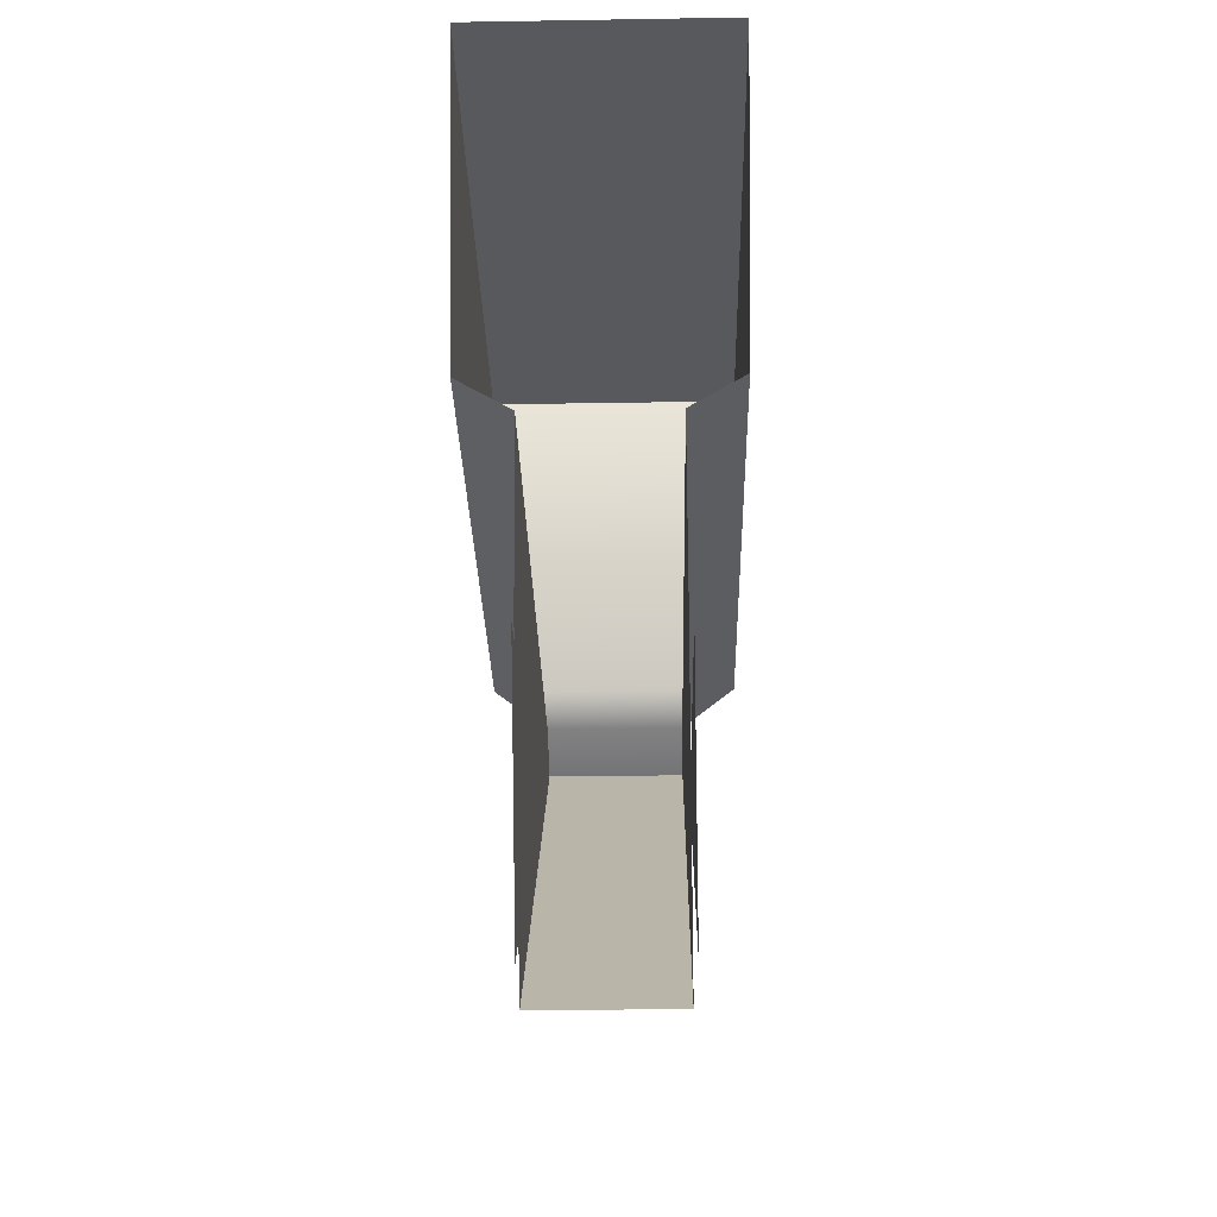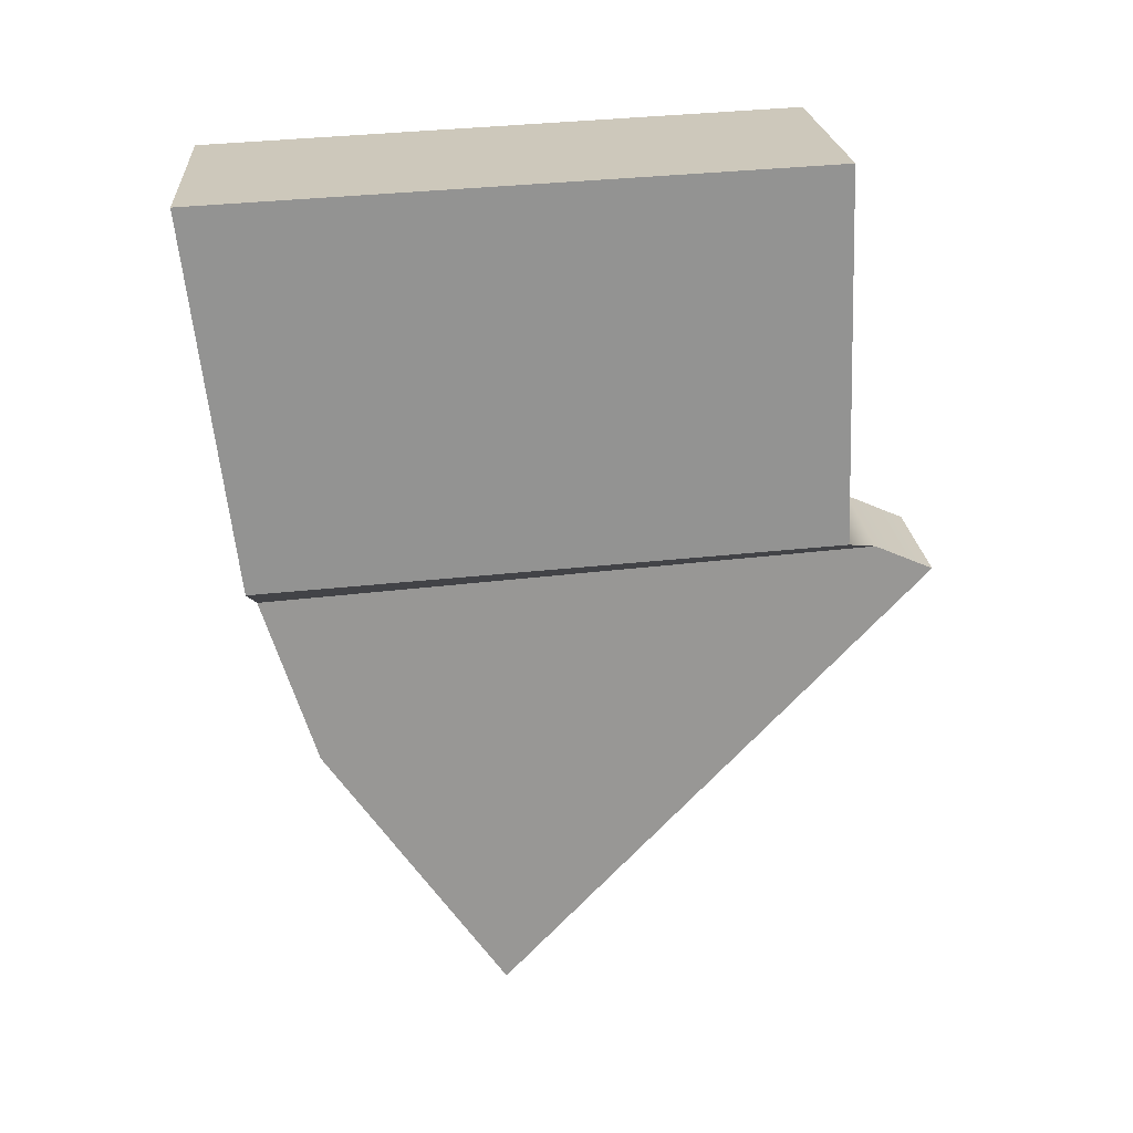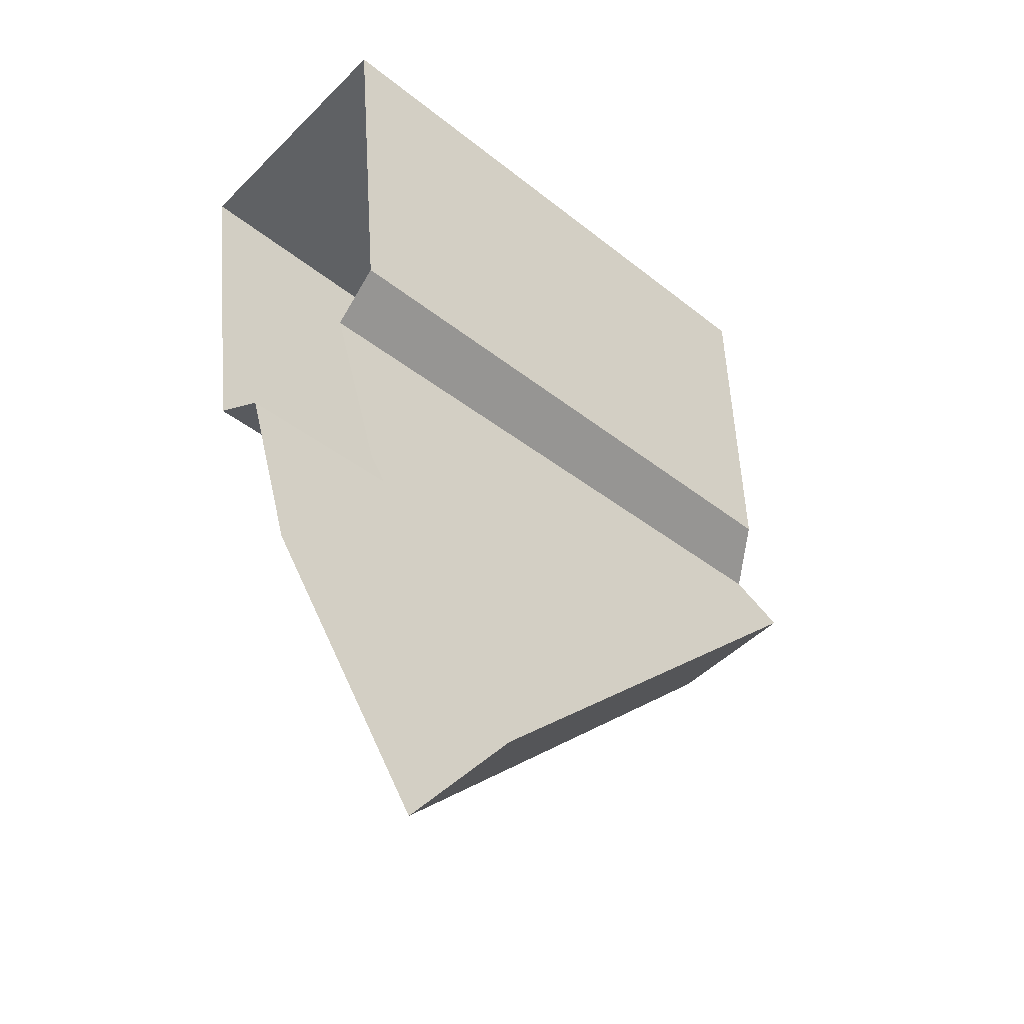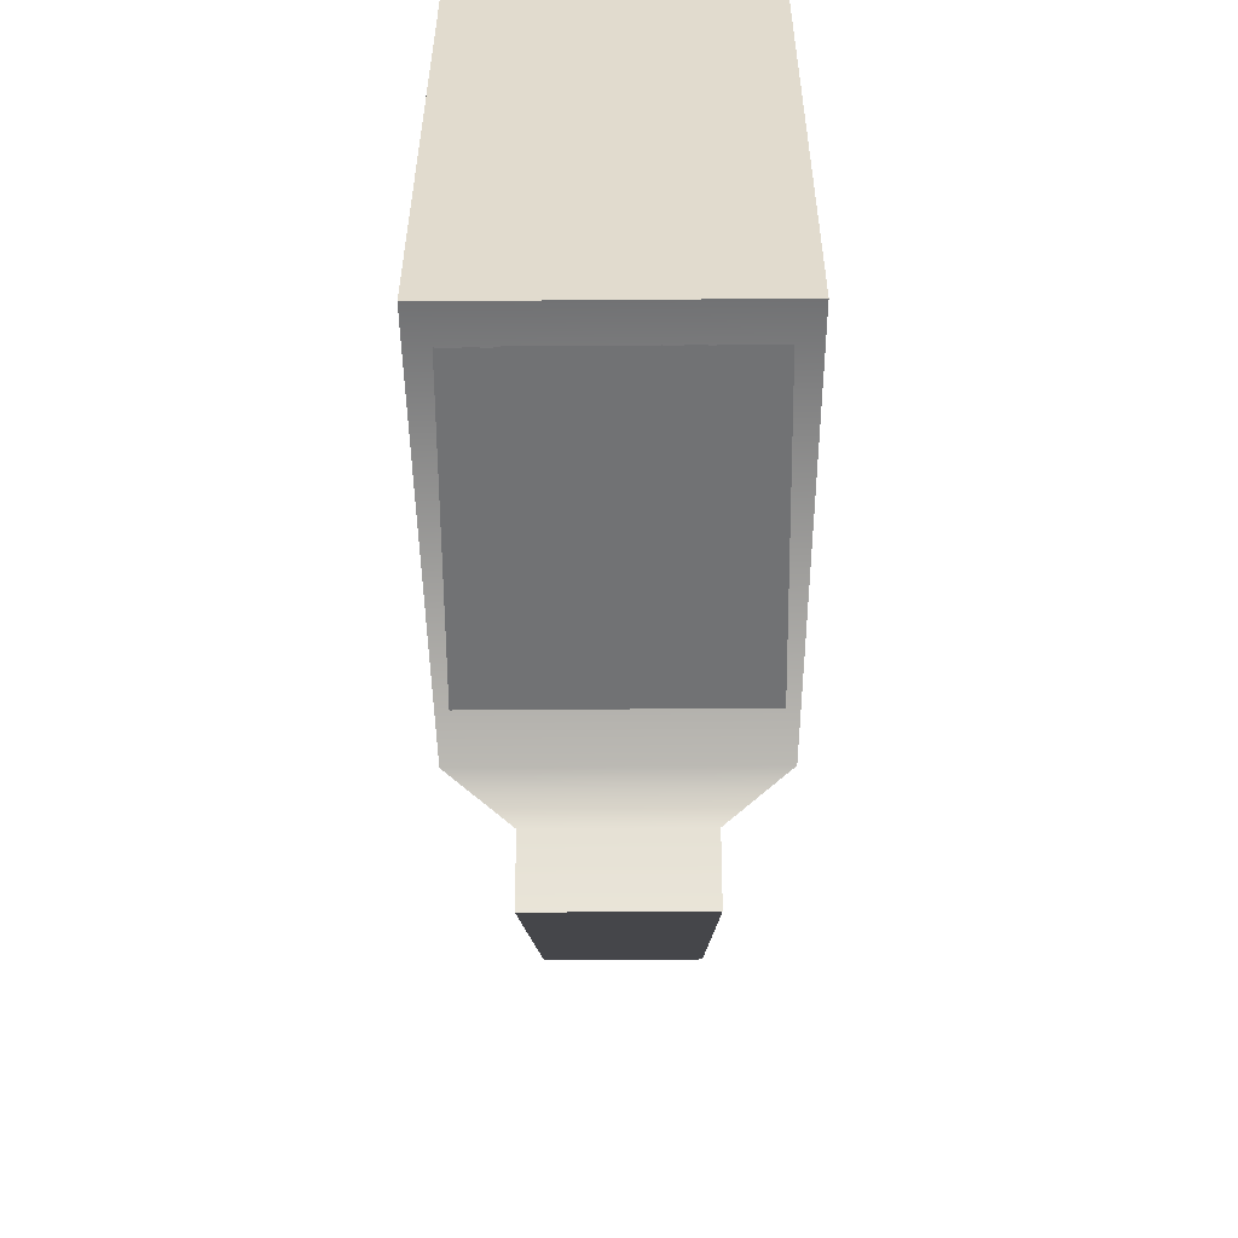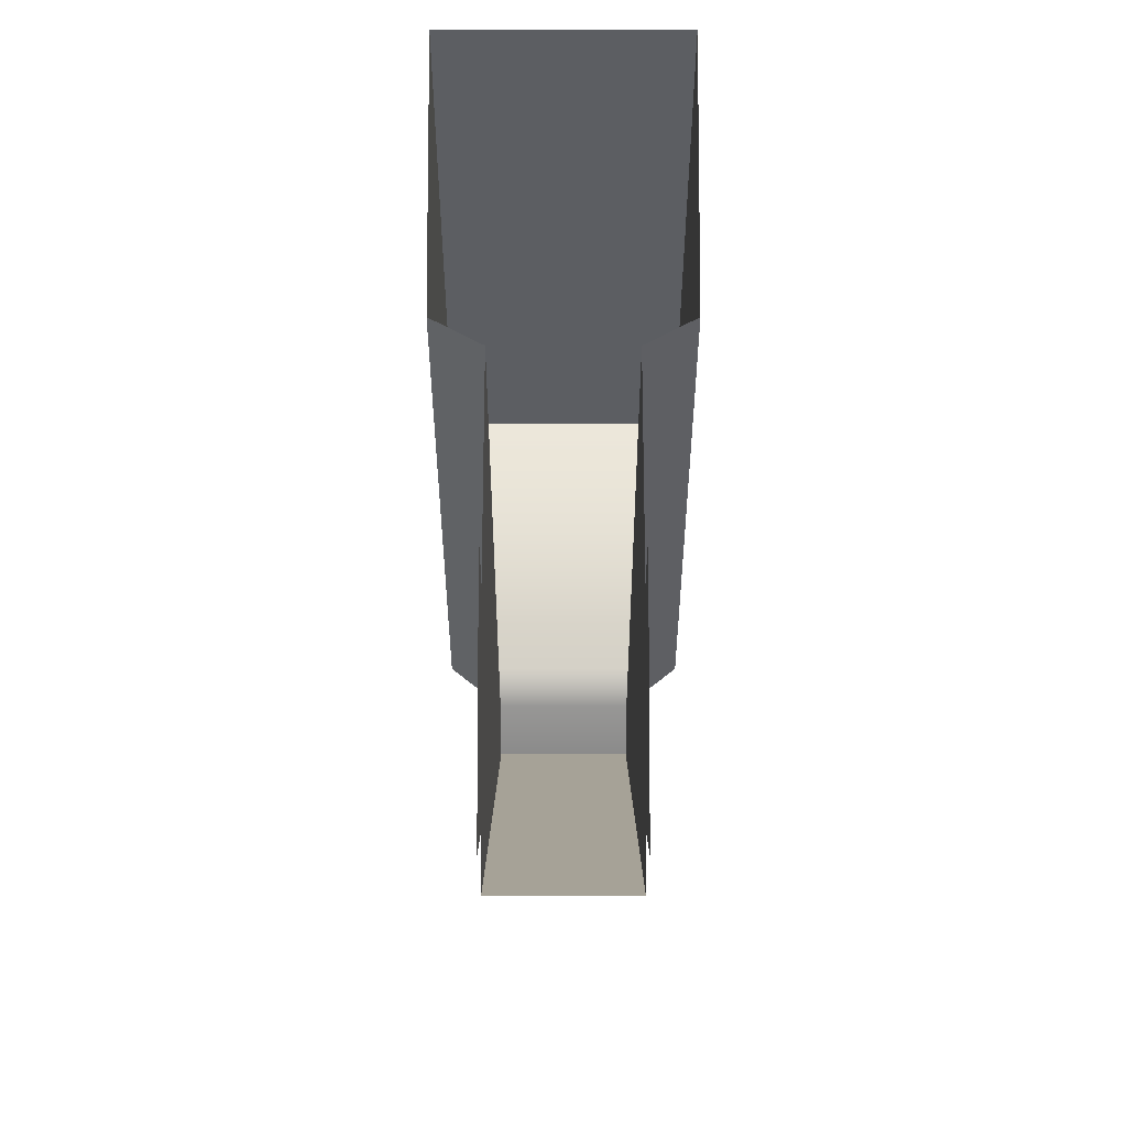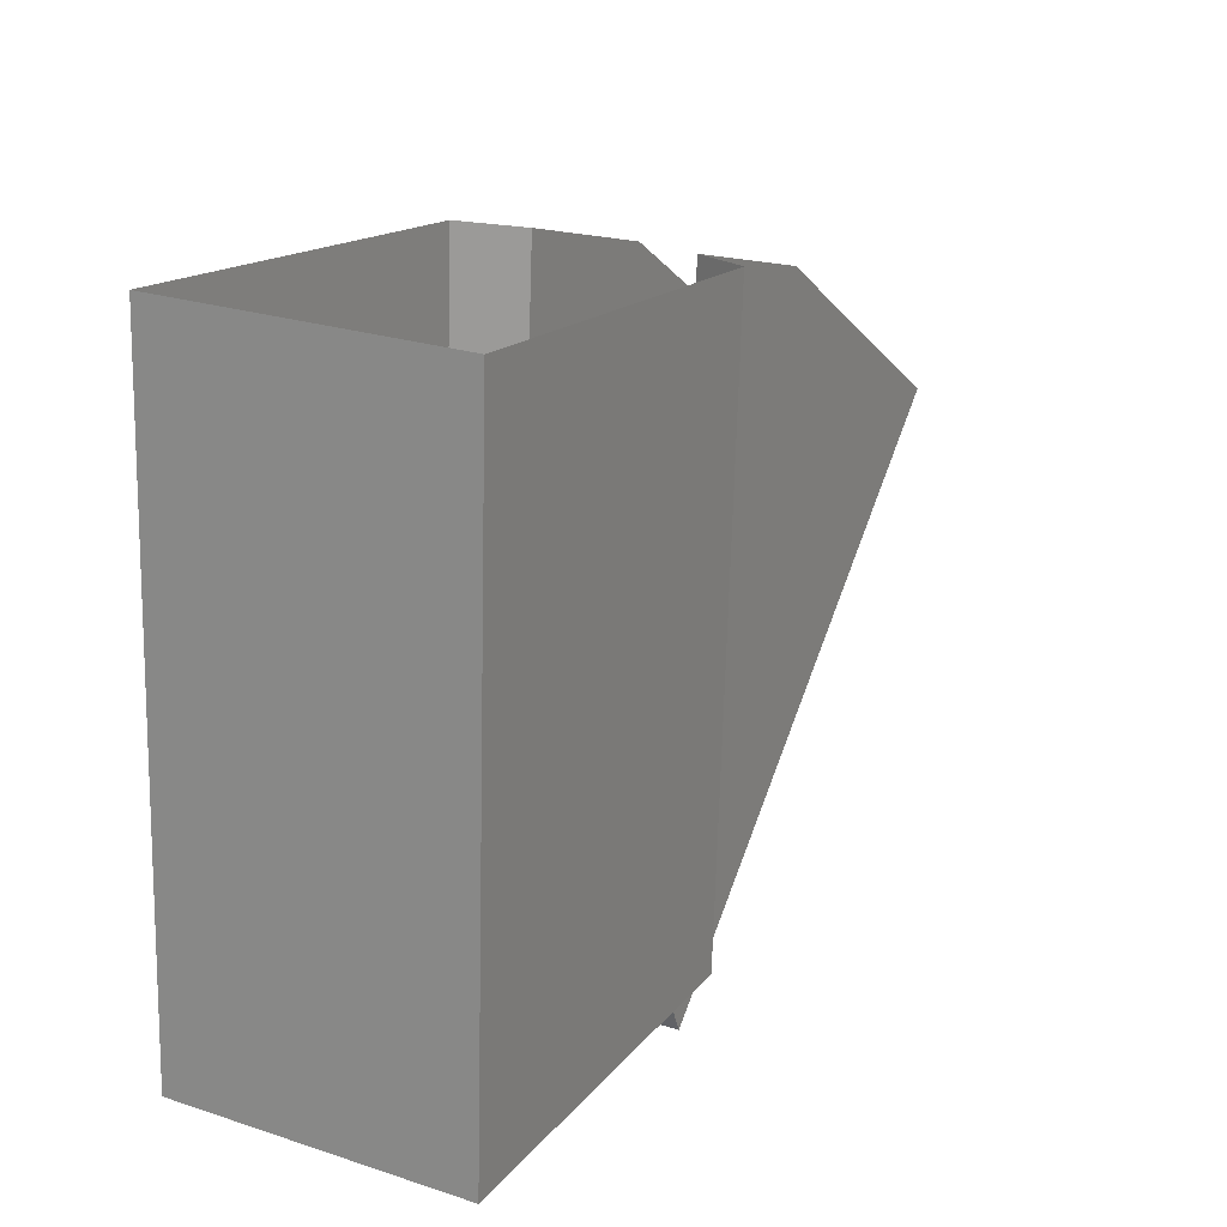
<metadata>
{"format":"obj","ext":"obj","renderer":"f3d","projection":"perspective","resolution":1024,"background":"white","views":[{"elev":-32.7,"azim":-178.7,"up":"+Z"},{"elev":22.2,"azim":-94.3,"up":"+Z"},{"elev":-48.7,"azim":-132.6,"up":"+Z"},{"elev":-53.3,"azim":0.5,"up":"+Y"},{"elev":-40.2,"azim":-180.0,"up":"+Z"},{"elev":23.8,"azim":29.1,"up":"+Y"}]}
</metadata>
<code>
g magwell
v -0.01831 -0.1009 -0.1752
v -0.01831 -0.01924 -0.1791
v 0.01831 -0.01924 -0.1791
v 0.01831 -0.1009 -0.1752
v 0.01831 -0.1009 -0.1752
v 0.01831 -0.01924 -0.1791
v 0.01696 -0.02522 -0.2296
v 0.01696 -0.1028 -0.2249
v -0.01696 -0.1028 -0.2249
v -0.01696 -0.02522 -0.2296
v -0.01831 -0.01924 -0.1791
v -0.01831 -0.1009 -0.1752
v -0.01696 -0.1028 -0.2249
v -0.01831 -0.1009 -0.1752
v 0.01831 -0.1009 -0.1752
v 0.01696 -0.1028 -0.2249
v 0.009622 -0.108 -0.2282
v -0.009622 -0.108 -0.2282
v 0.009622 -0.1158 -0.2316
v -0.009622 -0.1158 -0.2316
v 0.009622 -0.1158 -0.2316
v 0.009622 -0.05824 -0.2924
v -0.009622 -0.05824 -0.2924
v -0.009622 -0.1158 -0.2316
v 0.009622 -0.02608 -0.2338
v 0.009622 -0.108 -0.2282
v 0.01696 -0.1028 -0.2249
v 0.01696 -0.02522 -0.2296
v -0.01696 -0.02522 -0.2296
v -0.01696 -0.1028 -0.2249
v -0.009622 -0.108 -0.2282
v -0.009622 -0.02608 -0.2338
v 0.009622 -0.1158 -0.2316
v 0.009622 -0.03343 -0.2569
v 0.009622 -0.05824 -0.2924
v 0.009622 -0.108 -0.2282
v 0.009622 -0.02608 -0.2338
v -0.009622 -0.108 -0.2282
v -0.009622 -0.03343 -0.2569
v -0.009622 -0.02608 -0.2338
v -0.009622 -0.1158 -0.2316
v -0.009622 -0.05824 -0.2924
v 0.01032 -0.03943 -0.2534
v 0.01032 -0.09032 -0.2484
v 0.01032 -0.0855 -0.2467
v 0.01032 -0.05956 -0.2863
v 0.01032 -0.09102 -0.2531
v -0.01032 -0.0855 -0.2467
v -0.01032 -0.09032 -0.2484
v -0.01032 -0.03943 -0.2534
v -0.01032 -0.05956 -0.2863
v -0.01032 -0.09102 -0.2531
v -0.01574 -0.1026 -0.2182
v -0.01553 -0.1011 -0.1796
v 0.01553 -0.1011 -0.1796
v 0.01574 -0.1026 -0.2182
g magwell_0
f 3 2 1
f 4 3 1
f 7 6 5
f 8 7 5
f 11 10 9
f 12 11 9
f 15 14 13
f 16 15 13
f 17 16 13
f 18 17 13
f 19 17 18
f 20 19 18
f 23 22 21
f 24 23 21
f 27 26 25
f 28 27 25
f 31 30 29
f 32 31 29
f 35 34 33
f 33 34 36
f 36 34 37
f 40 39 38
f 38 39 41
f 41 39 42
f 45 44 43
f 43 44 46
f 46 44 47
f 50 49 48
f 51 49 50
f 52 49 51
f 55 54 53
f 56 55 53

</code>
